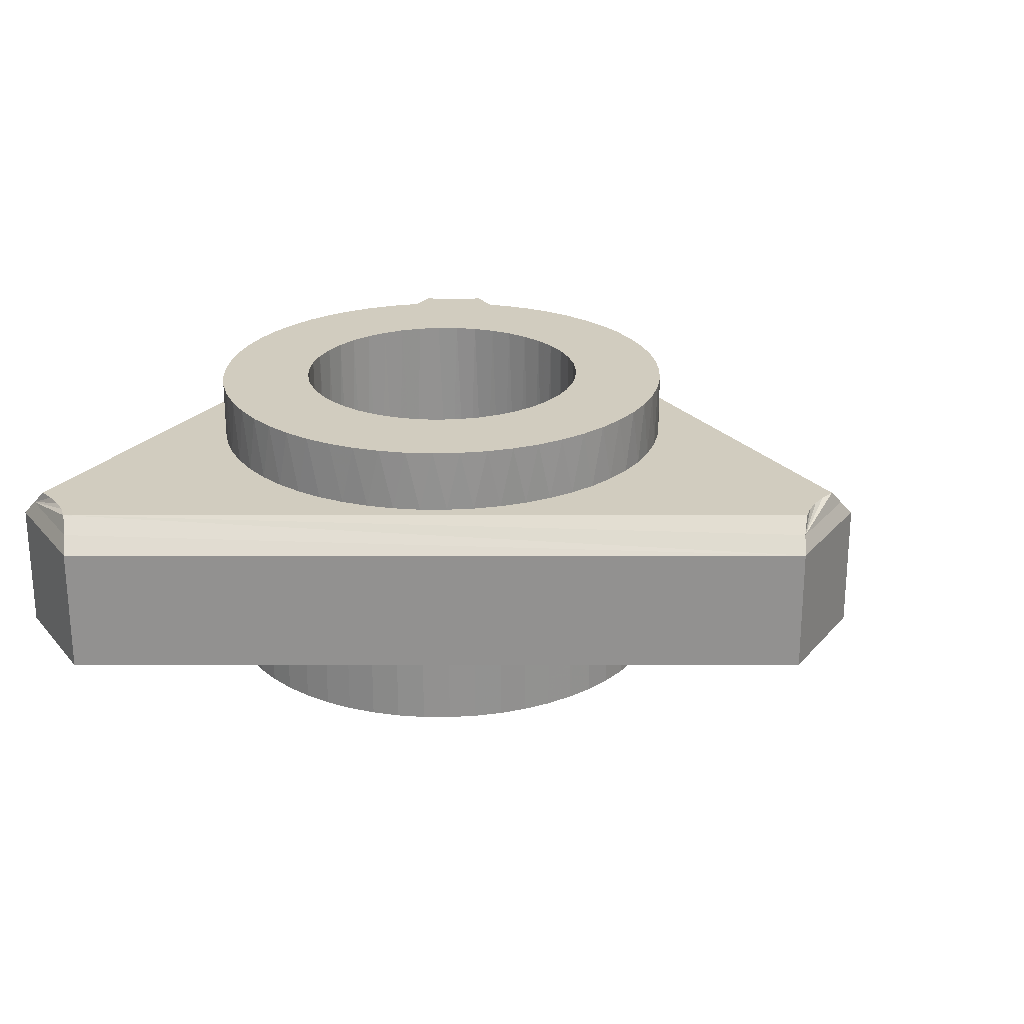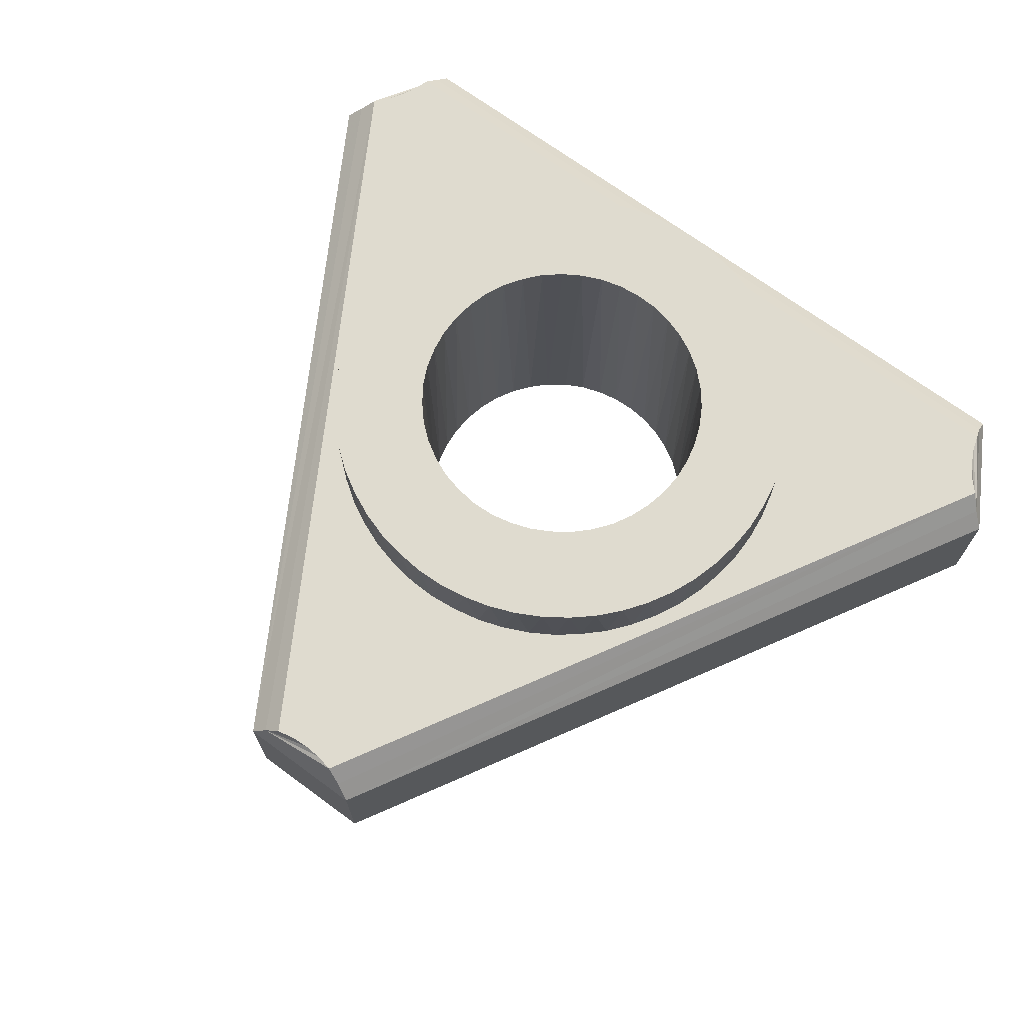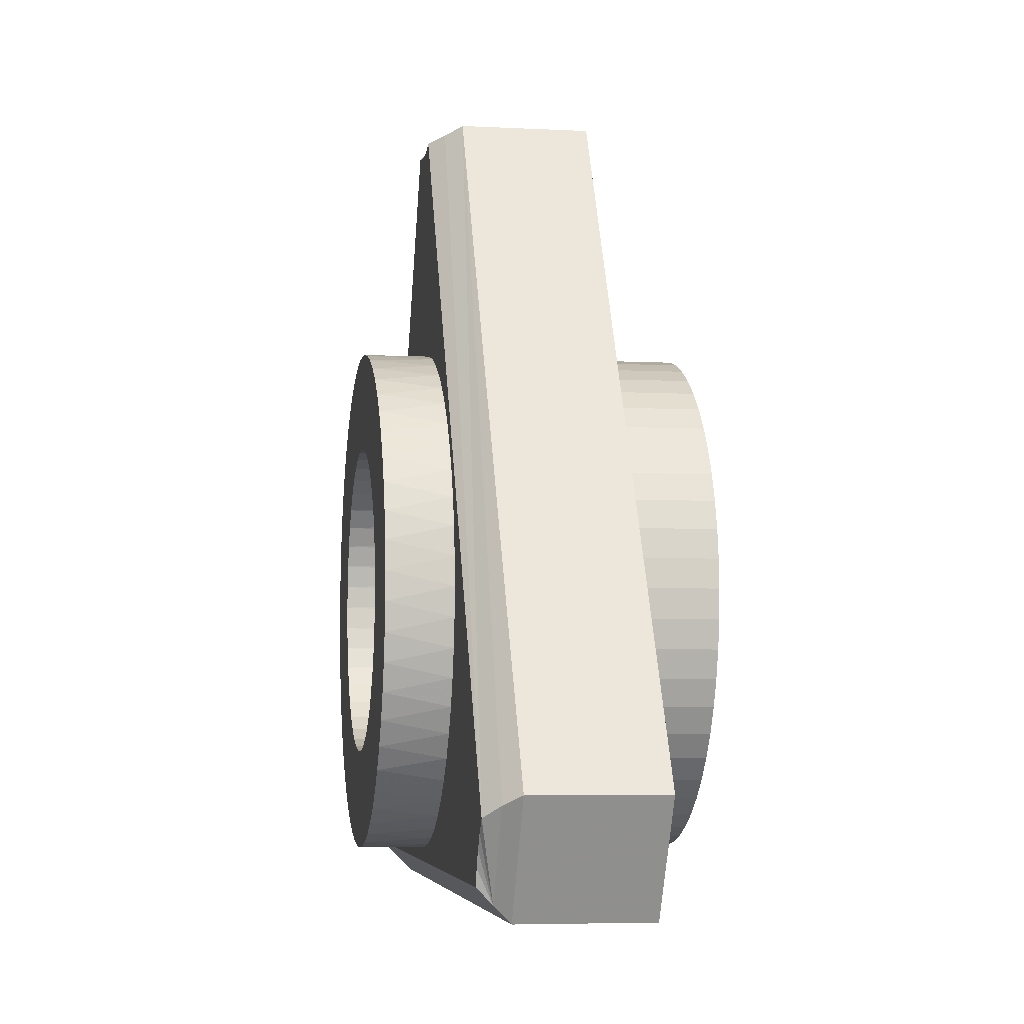
<metadata>
{"format":"obj","ext":"obj","renderer":"f3d","projection":"perspective","resolution":1024,"background":"white","views":[{"elev":23.9,"azim":120.0,"up":"+Z"},{"elev":70.3,"azim":-143.7,"up":"+Z"},{"elev":-5.3,"azim":81.0,"up":"+Y"}]}
</metadata>
<code>
v -1 7.502 -1.548
v 5.996 -4.618 0.452
v 0.996 7.502 -1.548
v 0.996 7.502 0.452
v 3.9 -0.002 -1.548
v 3.872 0.438 -1.548
v 3.672 1.306 -1.548
v 3.5 1.718 -1.548
v 3.28 2.102 -1.548
v 2.716 2.794 -1.548
v 2.38 3.082 -1.548
v 2.012 3.334 -1.548
v 1.616 3.542 -1.548
v -0.112 3.898 -1.548
v -0.552 3.854 -1.548
v -1.412 3.63 -1.548
v -1.82 3.446 -1.548
v -2.2 3.218 -1.548
v -2.552 2.942 -1.548
v -2.872 2.638 -1.548
v -3.74 1.094 -1.548
v -3.84 0.662 -1.548
v -7 -2.886 -1.548
v -3.892 0.218 -1.548
v -3.74 -1.098 -1.548
v -3.592 -1.518 -1.548
v -3.396 -1.918 -1.548
v -1.412 -3.634 -1.548
v -0.992 -3.774 -1.548
v -0.552 -3.862 -1.548
v -0.112 -3.898 -1.548
v 2.012 -3.342 -1.548
v 2.716 -2.798 -1.548
v 3.02 -2.47 -1.548
v 3.28 -2.11 -1.548
v 7 -2.886 -1.548
v -6 -4.618 -1.548
v 5.996 -4.618 -1.548
v -6 -4.618 0.452
v 3.796 -0.886 -2.948
v 3.872 -0.446 -2.948
v 3.872 -0.446 -1.548
v 3.796 -0.886 -1.548
v 2.716 -2.798 -2.948
v 2.38 -3.09 -2.948
v 2.38 -3.09 -1.548
v 1.616 -3.55 -2.948
v 1.208 -3.71 -2.948
v 0.776 -3.822 -2.948
v 1.208 -3.71 -1.548
v 0.776 -3.822 -1.548
v -3.156 -2.294 -1.548
v -3.892 -0.222 -2.948
v -3.84 -0.666 -1.548
v -3.892 -0.222 -1.548
v -3.592 1.518 -1.548
v -3.396 1.914 -1.548
v -3.156 2.286 -1.548
v -2.552 2.942 -2.948
v -1.82 3.446 -2.948
v -0.992 3.77 -1.548
v 0.776 3.818 -2.948
v 0.332 3.886 -1.548
v 0.776 3.818 -1.548
v 1.208 3.706 -1.548
v 3.02 2.462 -1.548
v 3.672 -1.31 -1.548
v 3.5 -1.722 -1.548
v 3.28 -2.11 -2.948
v 1.616 -3.55 -1.548
v 0.332 -3.886 -1.548
v -1.412 -3.634 -2.948
v -1.82 -3.45 -1.548
v -2.2 -3.222 -1.548
v -2.552 -2.95 -2.948
v -2.552 -2.95 -1.548
v -2.872 -2.638 -1.548
v -3.156 -2.294 -2.948
v -3.396 -1.918 -2.948
v -3.84 -0.666 -2.948
v -3.892 0.218 -2.948
v -3.84 0.662 -2.948
v -3.592 1.518 -2.948
v -3.396 1.914 -2.948
v -1.412 3.63 -2.948
v -0.992 3.77 -2.948
v 0.332 3.886 -2.948
v 1.208 3.706 -2.948
v 2.012 3.334 -2.948
v 2.716 2.794 -2.948
v 3.28 2.102 -2.948
v 3.672 1.306 -2.948
v 3.796 0.878 -1.548
v 3.872 0.438 -2.948
v 3.796 0.878 -2.948
v 2.3 0.69 -2.948
v 2.172 1.018 -2.948
v 3.5 1.718 -2.948
v 3.02 2.462 -2.948
v 1.536 1.842 -2.948
v 1.248 2.042 -2.948
v 2.38 3.082 -2.948
v 1.616 3.542 -2.948
v 0.94 2.206 -2.948
v 0.26 2.386 -2.948
v -0.112 3.898 -2.948
v -0.088 2.398 -2.948
v 0.604 2.318 -2.948
v -0.436 2.354 -2.948
v -0.552 3.854 -2.948
v -2.2 3.218 -2.948
v -1.664 1.722 -2.948
v -3.156 2.286 -2.948
v -2.092 1.17 -2.948
v -2.872 2.638 -2.948
v -2.392 0.174 -2.948
v -3.74 1.094 -2.948
v -2.392 -0.178 -2.948
v -3.74 -1.098 -2.948
v -2.34 -0.522 -2.948
v -2.24 -0.858 -2.948
v -2.092 -1.174 -2.948
v -3.592 -1.518 -2.948
v -1.9 -1.466 -2.948
v -2.872 -2.638 -2.948
v -1.82 -3.45 -2.948
v -2.2 -3.222 -2.948
v -0.992 -3.774 -2.948
v -0.552 -3.862 -2.948
v -0.436 -2.362 -2.948
v 0.332 -3.886 -2.948
v -0.112 -3.898 -2.948
v -0.088 -2.398 -2.948
v 2.012 -3.342 -2.948
v 3.02 -2.47 -2.948
v 1.784 -1.602 -2.948
v 3.5 -1.722 -2.948
v 3.672 -1.31 -2.948
v 2.172 -1.022 -2.948
v 2.372 -0.35 -2.948
v 3.9 -0.002 -2.948
v 2.4 -0.002 -2.948
v -7 -2.886 0.452
v 3.9 -0.002 0.944
v 3.796 0.878 0.944
v 3.872 0.438 0.944
v 3.02 -2.47 0.944
v 3.28 -2.11 0.944
v 6.268 -3.618 0.944
v 2.012 -3.342 0.944
v 1.616 -3.55 0.944
v 0.776 -3.822 0.944
v 0.332 -3.886 0.944
v 6.06 -4.118 0.944
v -6.064 -4.118 0.944
v -0.992 -3.774 0.944
v -2.2 -3.222 0.944
v -2.552 -2.95 0.944
v -6.268 -3.618 0.944
v -0.112 -3.898 0.944
v -3.892 0.218 0.944
v -3.74 1.094 0.944
v -3.156 2.286 0.944
v -2.552 2.942 0.944
v -0.536 7.306 0.944
v -0.268 7.25 0.944
v -0.552 3.854 0.944
v 0 7.234 0.944
v 0.272 7.25 0.944
v 0.776 3.818 0.944
v 2.012 3.334 0.944
v 2.38 3.082 0.944
v 2.716 2.794 0.944
v 3.672 1.306 0.944
v 6.596 -3.194 0.944
v -6.016 -4.366 0.704
v 6.016 -4.366 0.704
v 6.792 -3.026 0.704
v -6.148 -3.862 0.944
v -6.416 -3.394 0.944
v -6.596 -3.194 0.944
v -6.788 -3.026 0.704
v -3.02 2.462 1.944
v -2.004 1.322 1.944
v -2.716 2.794 1.944
v -2.012 3.334 1.944
v -1.536 1.842 1.944
v -0.936 2.206 1.944
v -0.604 2.318 1.944
v -1.204 3.706 1.944
v -0.26 2.386 1.944
v 0.436 2.354 1.944
v 0.552 3.854 1.944
v 1.096 2.13 1.944
v 2.204 3.218 1.944
v 1.668 1.722 1.944
v 2.872 2.638 1.944
v 3.592 1.518 1.944
v 2.096 1.17 1.944
v 2.244 0.854 1.944
v 2.34 0.518 1.944
v 3.892 0.218 1.944
v 3.592 -1.518 1.944
v 2.096 -1.174 1.944
v 2.872 -2.638 1.944
v 1.896 -1.466 1.944
v 2.204 -3.222 1.944
v 1.816 -3.45 1.944
v 1.668 -1.73 1.944
v 2.556 -2.95 1.944
v 0.776 -2.274 1.944
v 0.436 -2.362 1.944
v 0.552 -3.862 1.944
v -0.332 -3.886 1.944
v 0.112 -3.898 1.944
v 0.988 -3.774 1.944
v 0.084 -2.398 1.944
v -0.772 -3.822 1.944
v -2.012 -3.342 1.944
v -0.604 -2.322 1.944
v -3.02 -2.47 1.944
v -3.28 -2.11 1.944
v -2.004 -1.326 1.944
v -1.788 -1.602 1.944
v -3.672 -1.31 1.944
v -2.296 -0.694 1.944
v -3.872 0.438 1.944
v -2.4 -0.002 1.944
v -2.372 -0.35 1.944
v -3.872 -0.446 1.944
v 2.34 -0.522 1.944
v 2.3 -0.694 -2.948
v 1.096 -2.134 1.944
v 0.94 -2.21 -2.948
v 0.604 -2.322 -2.948
v -1.248 -2.05 1.944
v -1.664 -1.73 -2.948
v -2.172 -1.022 1.944
v -2.372 0.346 1.944
v -1.788 1.598 1.944
v -1.396 1.95 -2.948
v -0.772 2.27 -2.948
v 0.776 2.27 1.944
v 1.896 1.462 1.944
v 1.784 1.598 -2.948
v 2.392 0.174 1.944
v 2.392 -0.178 1.944
v 2.244 -0.858 1.944
v 2 -1.326 -2.948
v 1.536 -1.846 -2.948
v 1.392 -1.954 1.944
v 1.248 -2.05 -2.948
v 0.26 -2.386 -2.948
v -0.26 -2.386 1.944
v -0.772 -2.274 -2.948
v -0.936 -2.21 1.944
v -1.096 -2.134 -2.948
v -1.396 -1.954 -2.948
v -1.536 -1.846 1.944
v -2.34 0.518 -2.948
v -2.296 0.69 1.944
v -2.24 0.854 -2.948
v -2.172 1.018 1.944
v -1.9 1.462 -2.948
v -1.248 2.042 1.944
v -1.096 2.13 -2.948
v 0.084 2.398 1.944
v 1.392 1.95 1.944
v 2 1.322 -2.948
v 2.372 0.346 -2.948
v 3.84 0.662 1.944
v 3.74 1.094 1.944
v 3.392 1.914 1.944
v 3.28 2.102 0.944
v 3.152 2.286 1.944
v 3.02 2.462 0.944
v 1.816 3.446 1.944
v 1.416 3.63 1.944
v 1.616 3.542 0.944
v 0.332 3.886 0.944
v 0.112 3.898 1.944
v -0.112 3.898 0.944
v -0.992 3.77 0.944
v -1.412 3.63 0.944
v -1.82 3.446 0.944
v -2.872 2.638 0.944
v -3.592 1.518 0.944
v -3.672 1.306 1.944
v -3.892 -0.222 0.944
v -3.796 -0.886 1.944
v -3.74 -1.098 0.944
v -3.592 -1.518 0.944
v -3.396 -1.918 0.944
v -2.872 -2.638 0.944
v -2.716 -2.798 1.944
v -1.62 -3.55 1.944
v -1.204 -3.71 1.944
v -1.412 -3.634 0.944
v 2.38 -3.09 0.944
v 2.716 -2.798 0.944
v 3.152 -2.294 1.944
v 3.672 -1.31 0.944
v 3.74 -1.098 1.944
v 3.872 -0.446 0.944
v 3.892 -0.222 1.944
v 3.5 1.718 0.944
v 2.556 2.942 1.944
v 1.208 3.706 0.944
v 0.988 3.77 1.944
v -0.332 3.886 1.944
v -0.772 3.818 1.944
v -1.62 3.542 1.944
v -2.2 3.218 0.944
v -2.38 3.082 1.944
v -3.28 2.102 1.944
v -3.396 1.914 0.944
v -3.5 1.718 1.944
v -3.796 0.878 1.944
v -3.84 0.662 0.944
v -3.9 -0.002 1.944
v -3.84 -0.666 0.944
v -3.5 -1.722 1.944
v -3.156 -2.294 0.944
v -2.38 -3.09 1.944
v -1.82 -3.45 0.944
v -0.552 -3.862 0.944
v 1.208 -3.71 0.944
v 1.416 -3.634 1.944
v 3.392 -1.918 1.944
v 3.5 -1.722 0.944
v 3.796 -0.886 0.944
v 3.84 -0.666 1.944
v 7 -2.886 0.452
v 6.148 -3.862 0.944
v 6.416 -3.394 0.944
v -1 7.502 0.452
v -0.772 7.39 0.704
v 0.536 7.306 0.944
v 0.776 7.39 0.704
f 42 5 36
f 43 36 67
f 43 42 36
f 5 6 36
f 36 6 93
f 7 36 93
f 7 8 36
f 36 8 9
f 3 9 66
f 10 3 66
f 10 11 3
f 3 11 12
f 13 3 12
f 13 65 3
f 3 65 64
f 63 3 64
f 63 14 3
f 3 14 1
f 36 9 3
f 14 15 1
f 1 15 61
f 16 1 61
f 16 17 1
f 1 17 18
f 19 1 18
f 19 20 1
f 1 20 58
f 57 1 58
f 57 23 1
f 57 56 23
f 23 56 21
f 22 23 21
f 22 24 23
f 23 24 55
f 54 23 55
f 54 25 23
f 23 25 26
f 27 23 26
f 27 37 23
f 27 52 37
f 37 52 77
f 76 37 77
f 76 74 37
f 37 74 73
f 28 37 73
f 28 29 37
f 37 29 30
f 31 37 30
f 31 38 37
f 31 71 38
f 38 71 51
f 50 38 51
f 50 70 38
f 38 70 32
f 46 38 32
f 46 33 38
f 38 33 34
f 35 38 34
f 35 36 38
f 35 68 36
f 36 68 67
f 42 41 5
f 42 40 41
f 42 43 40
f 40 43 138
f 138 43 67
f 137 67 68
f 69 68 35
f 135 35 34
f 44 34 33
f 45 33 46
f 134 46 32
f 47 32 70
f 48 70 50
f 49 50 51
f 131 51 71
f 132 71 31
f 129 31 30
f 128 30 29
f 72 29 28
f 126 28 73
f 127 73 74
f 75 74 76
f 125 76 77
f 78 77 52
f 79 52 27
f 123 27 26
f 119 26 25
f 80 25 54
f 53 54 55
f 81 55 24
f 82 24 22
f 117 22 21
f 83 21 56
f 84 56 57
f 113 57 58
f 115 58 20
f 59 20 19
f 111 19 18
f 60 18 17
f 85 17 16
f 86 16 61
f 110 61 15
f 106 15 14
f 87 14 63
f 62 63 64
f 88 64 65
f 103 65 13
f 89 13 12
f 102 12 11
f 90 11 10
f 99 10 66
f 91 66 9
f 98 9 8
f 92 8 7
f 95 7 93
f 94 93 6
f 141 6 5
f 41 141 5
f 138 67 137
f 137 68 69
f 69 35 135
f 135 34 44
f 44 33 45
f 45 46 134
f 134 32 47
f 47 70 48
f 48 50 49
f 49 51 131
f 131 71 132
f 132 31 129
f 129 30 128
f 128 29 72
f 72 28 126
f 126 73 127
f 127 74 75
f 75 76 125
f 125 77 78
f 78 52 79
f 79 27 123
f 123 26 119
f 119 25 80
f 80 54 53
f 53 55 81
f 81 24 82
f 82 22 117
f 117 21 83
f 83 56 84
f 84 57 113
f 113 58 115
f 115 20 59
f 59 19 111
f 111 18 60
f 60 17 85
f 85 16 86
f 86 61 110
f 110 15 106
f 106 14 87
f 87 63 62
f 62 64 88
f 88 65 103
f 103 13 89
f 89 12 102
f 102 11 90
f 90 10 99
f 99 66 91
f 91 9 98
f 98 8 92
f 92 7 95
f 95 93 94
f 94 6 141
f 270 94 142
f 270 95 94
f 270 96 95
f 95 96 92
f 92 96 97
f 98 97 269
f 91 269 99
f 91 98 269
f 92 97 98
f 269 245 99
f 99 245 90
f 90 245 100
f 102 100 101
f 89 101 103
f 89 102 101
f 90 100 102
f 101 104 103
f 103 104 88
f 88 104 108
f 62 108 105
f 87 105 107
f 106 107 110
f 106 87 107
f 88 108 62
f 62 105 87
f 107 109 110
f 110 109 86
f 86 109 242
f 85 242 266
f 60 266 111
f 60 85 266
f 86 242 85
f 266 241 111
f 111 241 59
f 59 241 112
f 115 112 264
f 113 264 114
f 84 114 83
f 84 113 114
f 59 112 115
f 115 264 113
f 114 262 83
f 83 262 117
f 117 262 260
f 82 260 116
f 81 116 118
f 53 118 80
f 53 81 118
f 117 260 82
f 82 116 81
f 118 120 80
f 80 120 119
f 119 120 121
f 123 121 122
f 79 122 78
f 79 123 122
f 119 121 123
f 122 124 78
f 78 124 125
f 125 124 237
f 75 237 258
f 127 258 257
f 126 257 72
f 126 127 257
f 125 237 75
f 75 258 127
f 257 255 72
f 72 255 128
f 128 255 130
f 129 130 133
f 132 133 131
f 132 129 133
f 128 130 129
f 133 253 131
f 131 253 49
f 49 253 235
f 48 235 234
f 47 234 252
f 134 252 45
f 134 47 252
f 49 235 48
f 48 234 47
f 252 250 45
f 45 250 44
f 44 250 136
f 135 136 249
f 69 249 137
f 69 135 249
f 44 136 135
f 249 139 137
f 137 139 138
f 138 139 232
f 40 232 140
f 41 140 142
f 141 142 94
f 141 41 142
f 138 232 40
f 40 140 41
f 3 4 36
f 36 4 333
f 165 337 181
f 181 337 336
f 182 336 143
f 182 181 336
f 146 144 175
f 145 175 174
f 145 146 175
f 144 304 175
f 175 304 331
f 302 175 331
f 302 330 175
f 175 330 335
f 335 330 148
f 149 148 147
f 334 147 154
f 334 149 147
f 335 148 149
f 147 300 154
f 154 300 299
f 150 154 299
f 150 151 154
f 154 151 327
f 152 154 327
f 152 153 154
f 154 153 160
f 155 160 326
f 156 155 326
f 156 298 155
f 155 298 325
f 157 155 325
f 157 158 155
f 155 158 294
f 179 294 323
f 159 323 293
f 180 293 181
f 180 159 293
f 154 160 155
f 155 294 179
f 179 323 159
f 293 292 181
f 181 292 291
f 321 181 291
f 321 289 181
f 181 289 161
f 319 181 161
f 319 162 181
f 181 162 287
f 316 181 287
f 316 165 181
f 316 163 165
f 165 163 286
f 164 165 286
f 164 313 165
f 165 313 285
f 284 165 285
f 284 283 165
f 165 283 167
f 166 167 282
f 168 282 280
f 169 280 338
f 169 168 280
f 165 167 166
f 166 282 168
f 280 170 338
f 338 170 308
f 279 338 308
f 279 171 338
f 338 171 172
f 173 338 172
f 173 276 338
f 338 276 274
f 175 274 306
f 174 175 306
f 338 274 175
f 154 155 177
f 177 155 176
f 2 176 39
f 2 177 176
f 178 4 175
f 178 333 4
f 4 339 175
f 175 339 338
f 239 227 228
f 239 318 227
f 239 261 318
f 318 261 288
f 288 261 263
f 317 263 184
f 315 184 183
f 315 317 184
f 288 263 317
f 184 240 183
f 183 240 185
f 185 240 187
f 314 187 265
f 186 265 312
f 186 314 265
f 185 187 314
f 265 188 312
f 312 188 190
f 190 188 189
f 311 189 191
f 310 191 267
f 281 267 193
f 281 310 267
f 190 189 311
f 311 191 310
f 267 192 193
f 193 192 309
f 309 192 243
f 278 243 194
f 277 194 195
f 277 278 194
f 309 243 278
f 194 268 195
f 195 268 307
f 307 268 196
f 197 196 244
f 275 244 199
f 273 199 198
f 273 275 199
f 307 196 197
f 197 244 275
f 199 200 198
f 198 200 272
f 272 200 201
f 271 201 246
f 202 246 247
f 305 247 332
f 305 202 247
f 272 201 271
f 271 246 202
f 247 231 332
f 332 231 303
f 303 231 248
f 203 248 204
f 329 204 301
f 329 203 204
f 303 248 203
f 204 206 301
f 301 206 205
f 205 206 209
f 210 209 251
f 207 251 233
f 208 233 328
f 208 207 233
f 205 209 210
f 210 251 207
f 233 211 328
f 328 211 216
f 216 211 212
f 213 212 217
f 215 217 214
f 215 213 217
f 216 212 213
f 217 254 214
f 214 254 218
f 218 254 220
f 297 220 256
f 296 256 236
f 219 236 324
f 219 296 236
f 218 220 297
f 297 256 296
f 236 259 324
f 324 259 295
f 295 259 224
f 221 224 223
f 222 223 322
f 222 221 223
f 295 224 221
f 223 238 322
f 322 238 225
f 225 238 226
f 290 226 229
f 230 229 228
f 320 228 227
f 320 230 228
f 225 226 290
f 290 229 230
f 38 2 37
f 37 2 39
f 23 143 1
f 1 143 336
f 140 247 142
f 140 231 247
f 140 232 231
f 231 232 248
f 248 232 139
f 204 139 249
f 206 249 136
f 209 136 250
f 251 250 252
f 233 252 234
f 211 234 235
f 212 235 253
f 217 253 133
f 254 133 130
f 220 130 255
f 256 255 257
f 236 257 258
f 259 258 237
f 224 237 124
f 223 124 122
f 238 122 121
f 226 121 120
f 229 120 118
f 228 118 116
f 239 116 260
f 261 260 262
f 263 262 114
f 184 114 264
f 240 264 112
f 187 112 241
f 265 241 266
f 188 266 242
f 189 242 109
f 191 109 107
f 267 107 105
f 192 105 108
f 243 108 104
f 194 104 101
f 268 101 100
f 196 100 245
f 244 245 269
f 199 269 97
f 200 97 96
f 201 96 270
f 246 270 142
f 247 246 142
f 248 139 204
f 204 249 206
f 206 136 209
f 209 250 251
f 251 252 233
f 233 234 211
f 211 235 212
f 212 253 217
f 217 133 254
f 254 130 220
f 220 255 256
f 256 257 236
f 236 258 259
f 259 237 224
f 224 124 223
f 223 122 238
f 238 121 226
f 226 120 229
f 229 118 228
f 228 116 239
f 239 260 261
f 261 262 263
f 263 114 184
f 184 264 240
f 240 112 187
f 187 241 265
f 265 266 188
f 188 242 189
f 189 109 191
f 191 107 267
f 267 105 192
f 192 108 243
f 243 104 194
f 194 101 268
f 268 100 196
f 196 245 244
f 244 269 199
f 199 97 200
f 200 96 201
f 201 270 246
f 146 202 144
f 146 271 202
f 146 145 271
f 271 145 272
f 272 145 174
f 198 174 306
f 273 306 274
f 275 274 276
f 197 276 173
f 307 173 172
f 195 172 171
f 277 171 279
f 278 279 308
f 309 308 170
f 193 170 280
f 281 280 282
f 310 282 167
f 311 167 283
f 190 283 284
f 312 284 285
f 186 285 313
f 314 313 164
f 185 164 286
f 183 286 163
f 315 163 316
f 317 316 287
f 288 287 162
f 318 162 319
f 227 319 161
f 320 161 289
f 230 289 321
f 290 321 291
f 225 291 292
f 322 292 293
f 222 293 323
f 221 323 294
f 295 294 158
f 324 158 157
f 219 157 325
f 296 325 298
f 297 298 156
f 218 156 326
f 214 326 160
f 215 160 153
f 213 153 152
f 216 152 327
f 328 327 151
f 208 151 150
f 207 150 299
f 210 299 300
f 205 300 147
f 301 147 148
f 329 148 330
f 203 330 302
f 303 302 331
f 332 331 304
f 305 304 144
f 202 305 144
f 272 174 198
f 198 306 273
f 273 274 275
f 275 276 197
f 197 173 307
f 307 172 195
f 195 171 277
f 277 279 278
f 278 308 309
f 309 170 193
f 193 280 281
f 281 282 310
f 310 167 311
f 311 283 190
f 190 284 312
f 312 285 186
f 186 313 314
f 314 164 185
f 185 286 183
f 183 163 315
f 315 316 317
f 317 287 288
f 288 162 318
f 318 319 227
f 227 161 320
f 320 289 230
f 230 321 290
f 290 291 225
f 225 292 322
f 322 293 222
f 222 323 221
f 221 294 295
f 295 158 324
f 324 157 219
f 219 325 296
f 296 298 297
f 297 156 218
f 218 326 214
f 214 160 215
f 215 153 213
f 213 152 216
f 216 327 328
f 328 151 208
f 208 150 207
f 207 299 210
f 210 300 205
f 205 147 301
f 301 148 329
f 329 330 203
f 203 302 303
f 303 331 332
f 332 304 305
f 3 1 4
f 1 336 4
f 336 337 4
f 4 337 339
f 337 165 339
f 165 166 339
f 166 168 339
f 168 169 339
f 169 338 339
f 23 37 143
f 37 39 143
f 39 176 143
f 143 176 182
f 176 155 182
f 155 179 182
f 179 159 182
f 159 180 182
f 180 181 182
f 38 36 2
f 36 333 2
f 2 333 177
f 333 178 177
f 178 175 177
f 175 335 177
f 335 149 177
f 149 334 177
f 334 154 177

</code>
